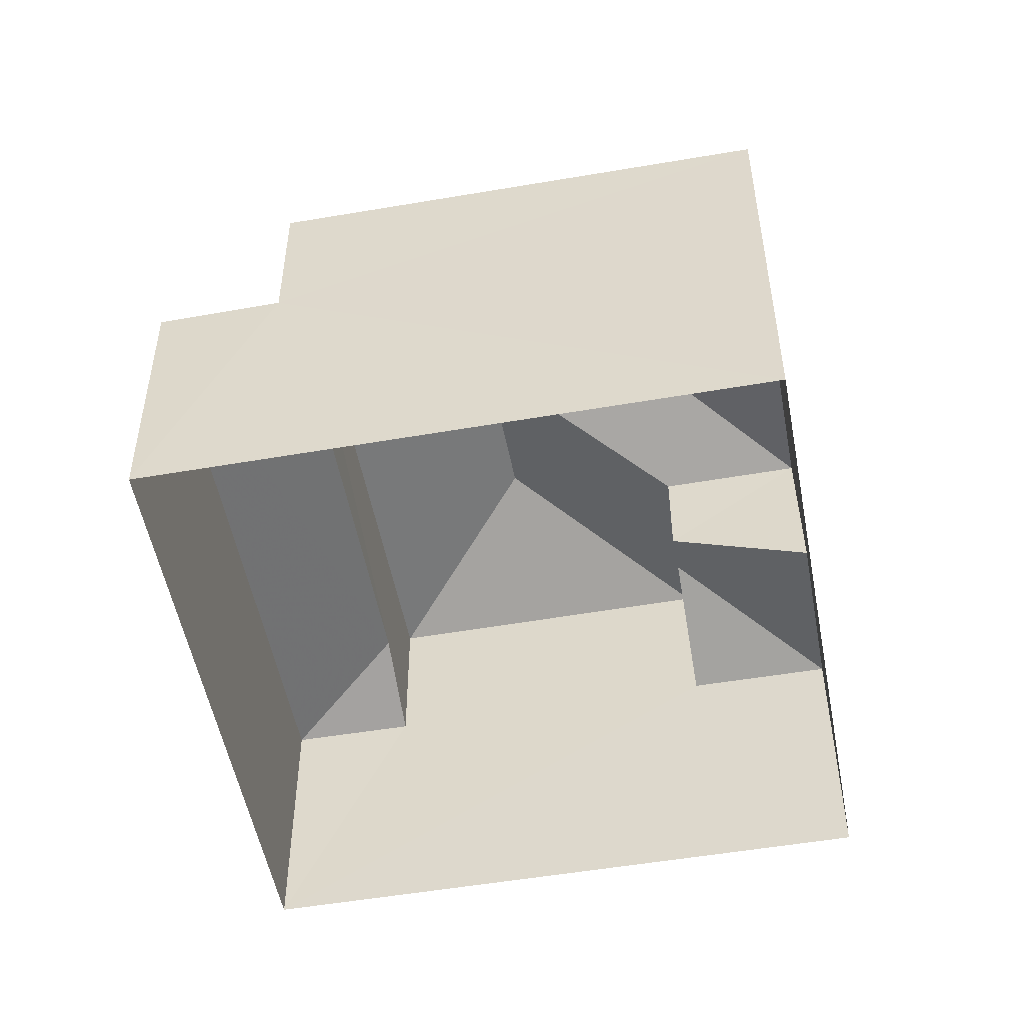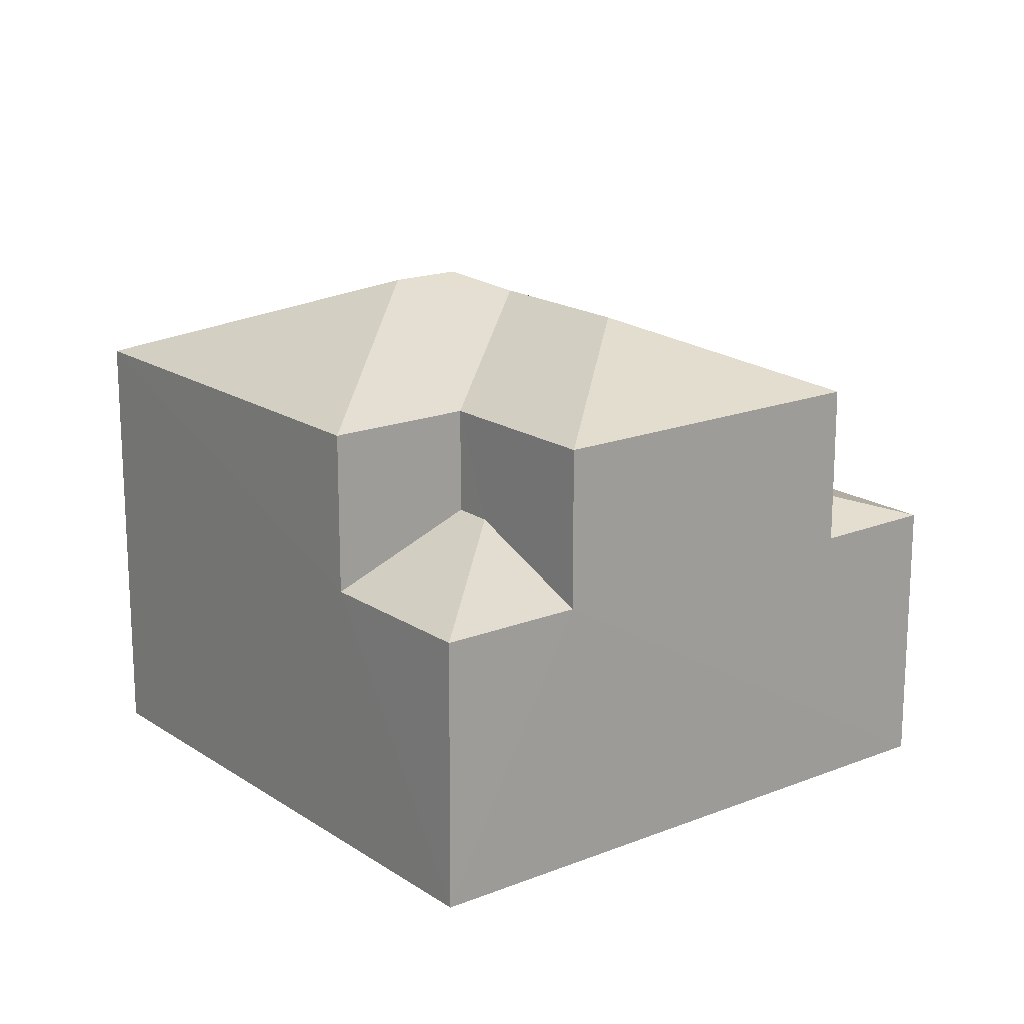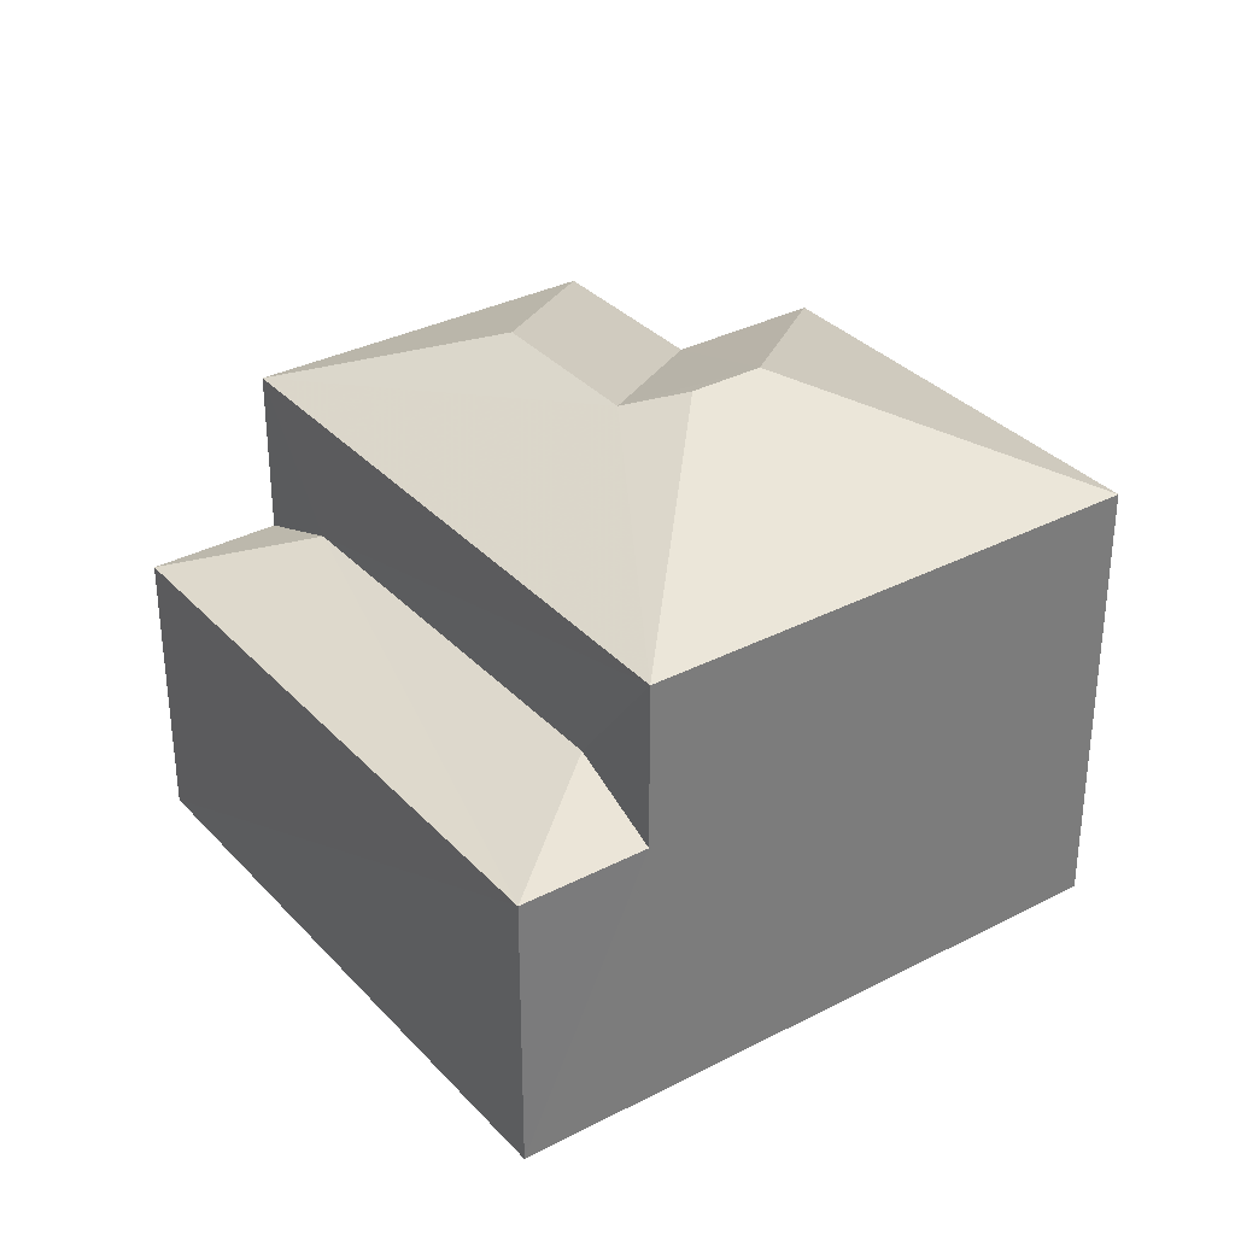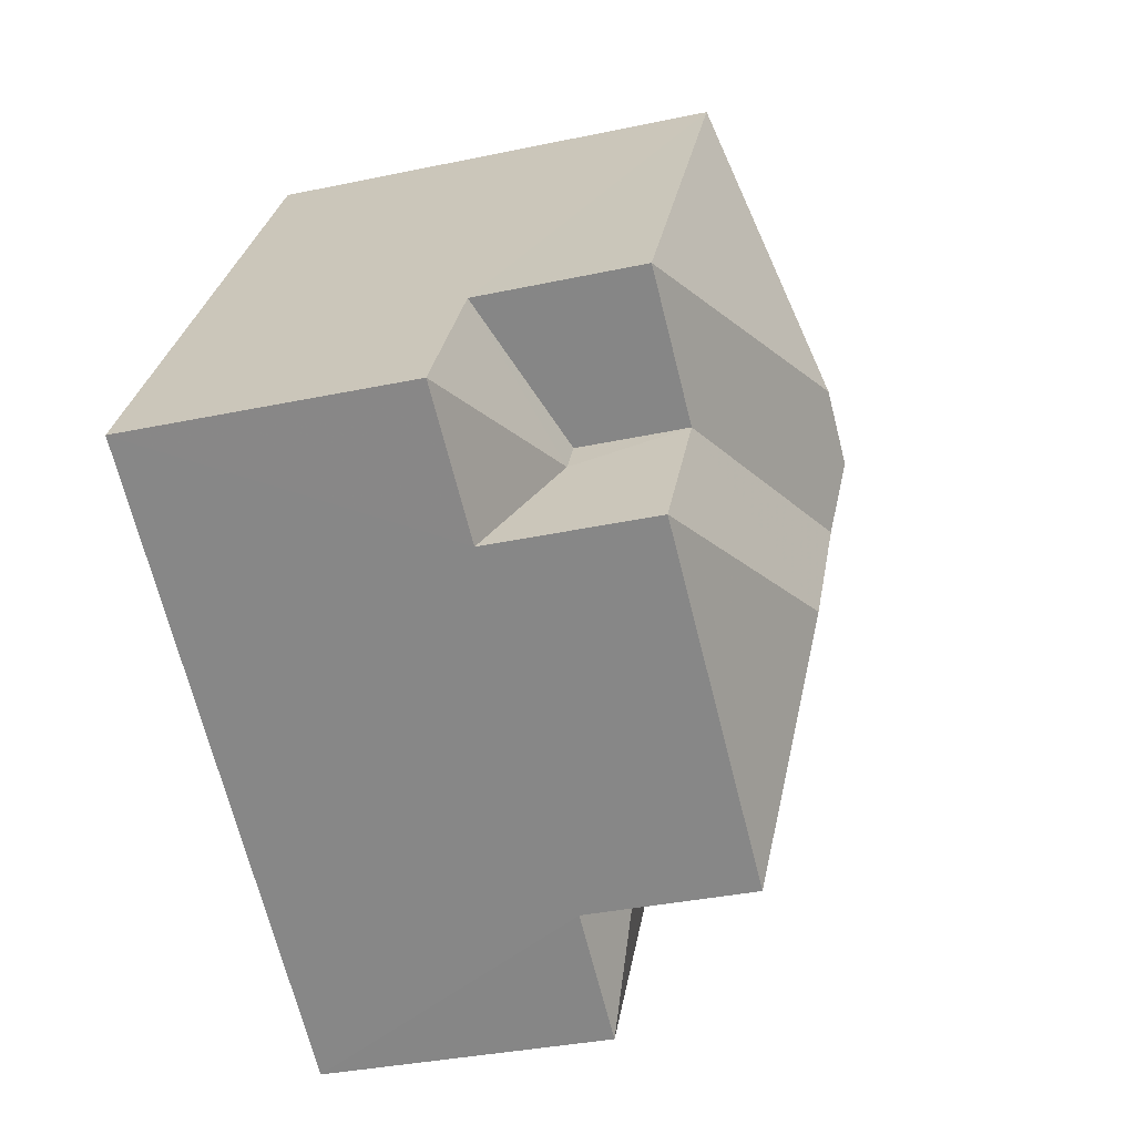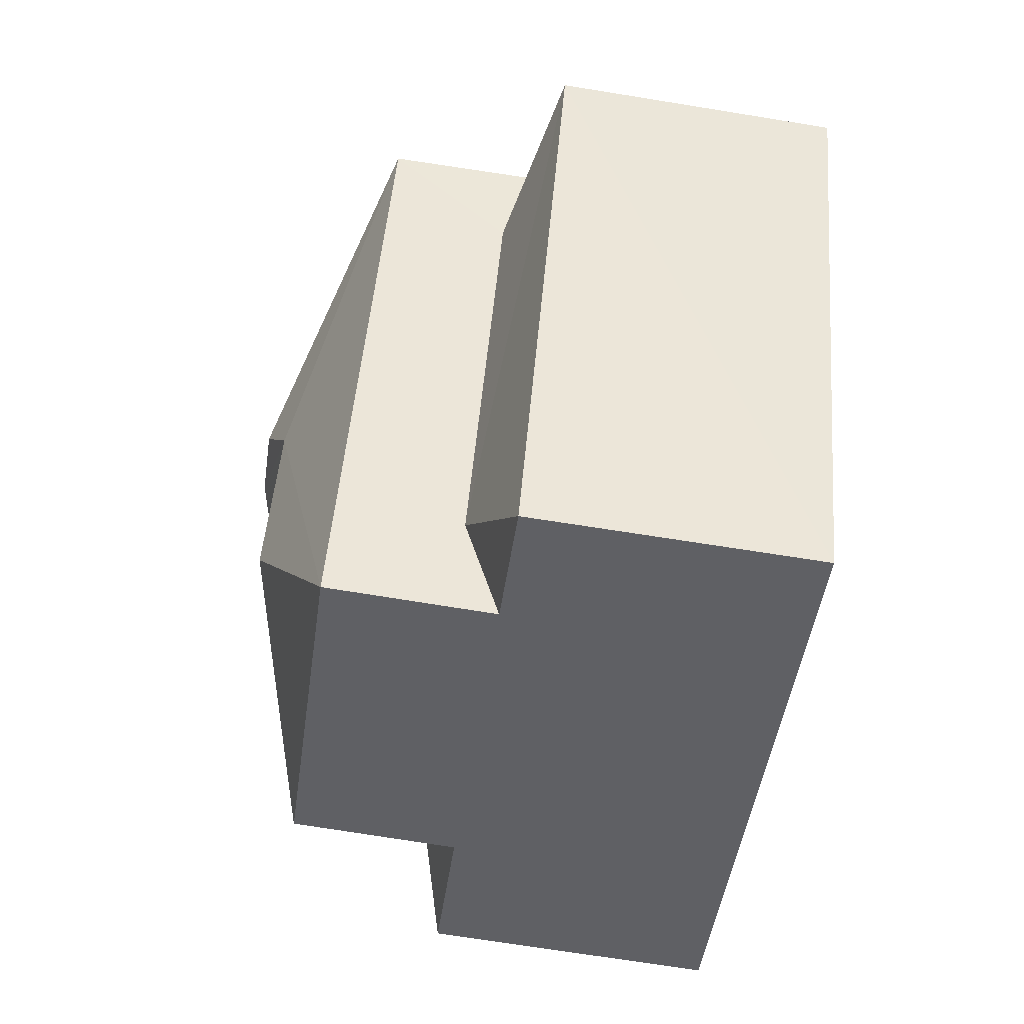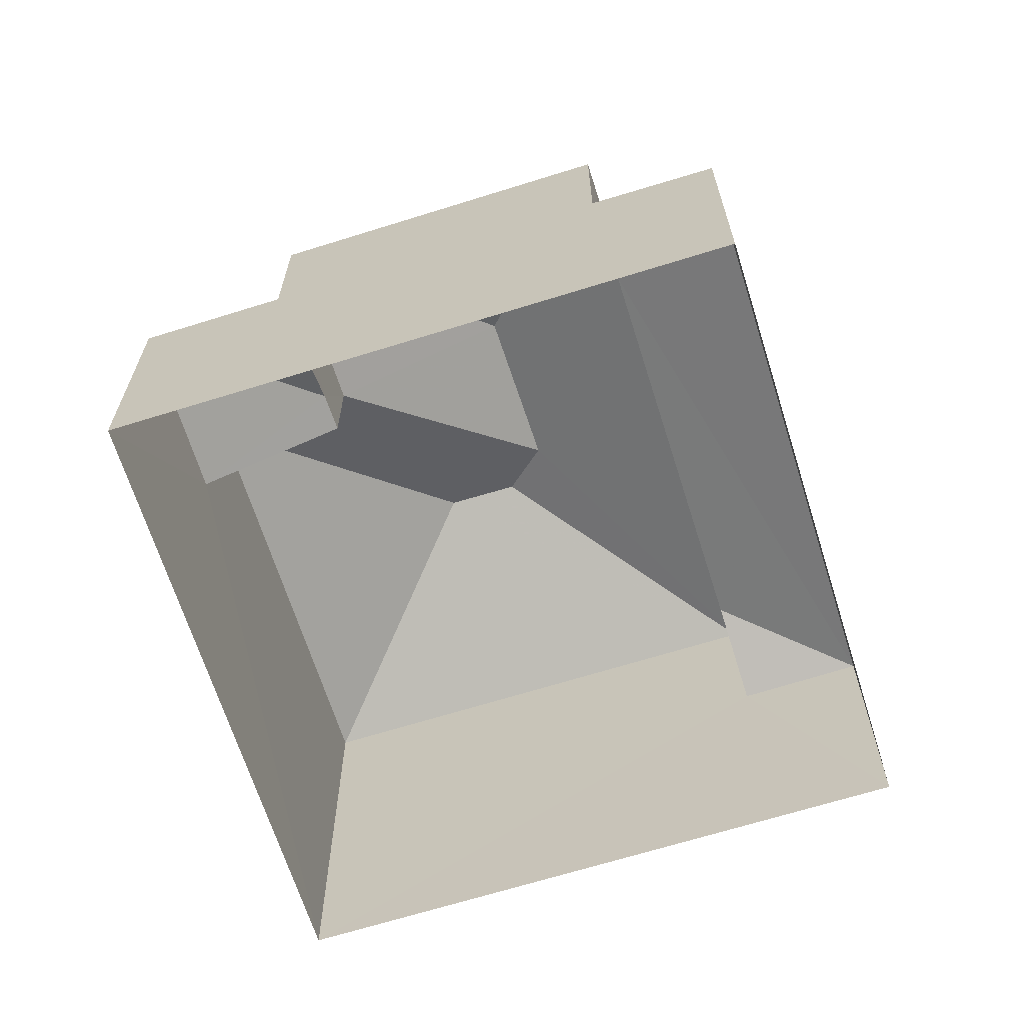
<metadata>
{"format":"obj","ext":"obj","renderer":"f3d","projection":"perspective","resolution":1024,"background":"white","views":[{"elev":-51.9,"azim":159.1,"up":"+Z"},{"elev":17.7,"azim":-69.5,"up":"+Z"},{"elev":33.2,"azim":113.0,"up":"+Z"},{"elev":-33.5,"azim":-73.6,"up":"+Y"},{"elev":-75.6,"azim":81.2,"up":"+Y"},{"elev":-66.6,"azim":-14.1,"up":"+Z"}]}
</metadata>
<code>
v -3.119e+05 4.292e+04 19.93
v -3.119e+05 4.292e+04 19.92
v -3.119e+05 4.291e+04 19.92
v -3.119e+05 4.292e+04 19.92
v -3.119e+05 4.292e+04 23.96
v -3.119e+05 4.292e+04 23.95
v -3.119e+05 4.292e+04 24.78
v -3.119e+05 4.292e+04 24.78
v -3.119e+05 4.292e+04 26.32
v -3.119e+05 4.292e+04 27.66
v -3.119e+05 4.292e+04 26.33
v -3.119e+05 4.292e+04 27.36
v -3.119e+05 4.292e+04 26.32
v -3.119e+05 4.291e+04 26.32
v -3.119e+05 4.292e+04 26.32
v -3.119e+05 4.292e+04 27.66
v -3.119e+05 4.292e+04 23.96
v -3.119e+05 4.292e+04 24.55
v -3.119e+05 4.292e+04 23.96
v -3.119e+05 4.292e+04 27.37
v -3.119e+05 4.292e+04 26.32
v -3.119e+05 4.292e+04 23.95
v -3.119e+05 4.291e+04 24.54
v -3.119e+05 4.291e+04 23.95
v -3.119e+05 4.291e+04 23.95
f 1 2 3
f 4 1 3
f 5 6 7
f 8 5 7
f 9 10 11
f 12 13 14
f 10 15 11
f 10 16 15
f 17 18 19
f 20 15 16
f 12 14 20
f 14 15 20
f 16 10 20
f 20 10 21
f 10 9 21
f 22 7 6
f 19 18 23
f 24 19 23
f 25 24 23
f 21 13 12
f 20 21 12
f 25 23 14
f 14 23 15
f 18 17 15
f 23 18 15
f 22 13 7
f 7 21 8
f 7 13 21
f 4 3 22
f 4 22 6
f 3 24 25
f 22 25 13
f 13 25 14
f 3 25 22
f 8 9 5
f 8 21 9
f 4 5 1
f 1 5 11
f 4 6 5
f 11 5 9
f 19 3 2
f 19 24 3
f 19 2 17
f 2 1 17
f 17 11 15
f 17 1 11

</code>
